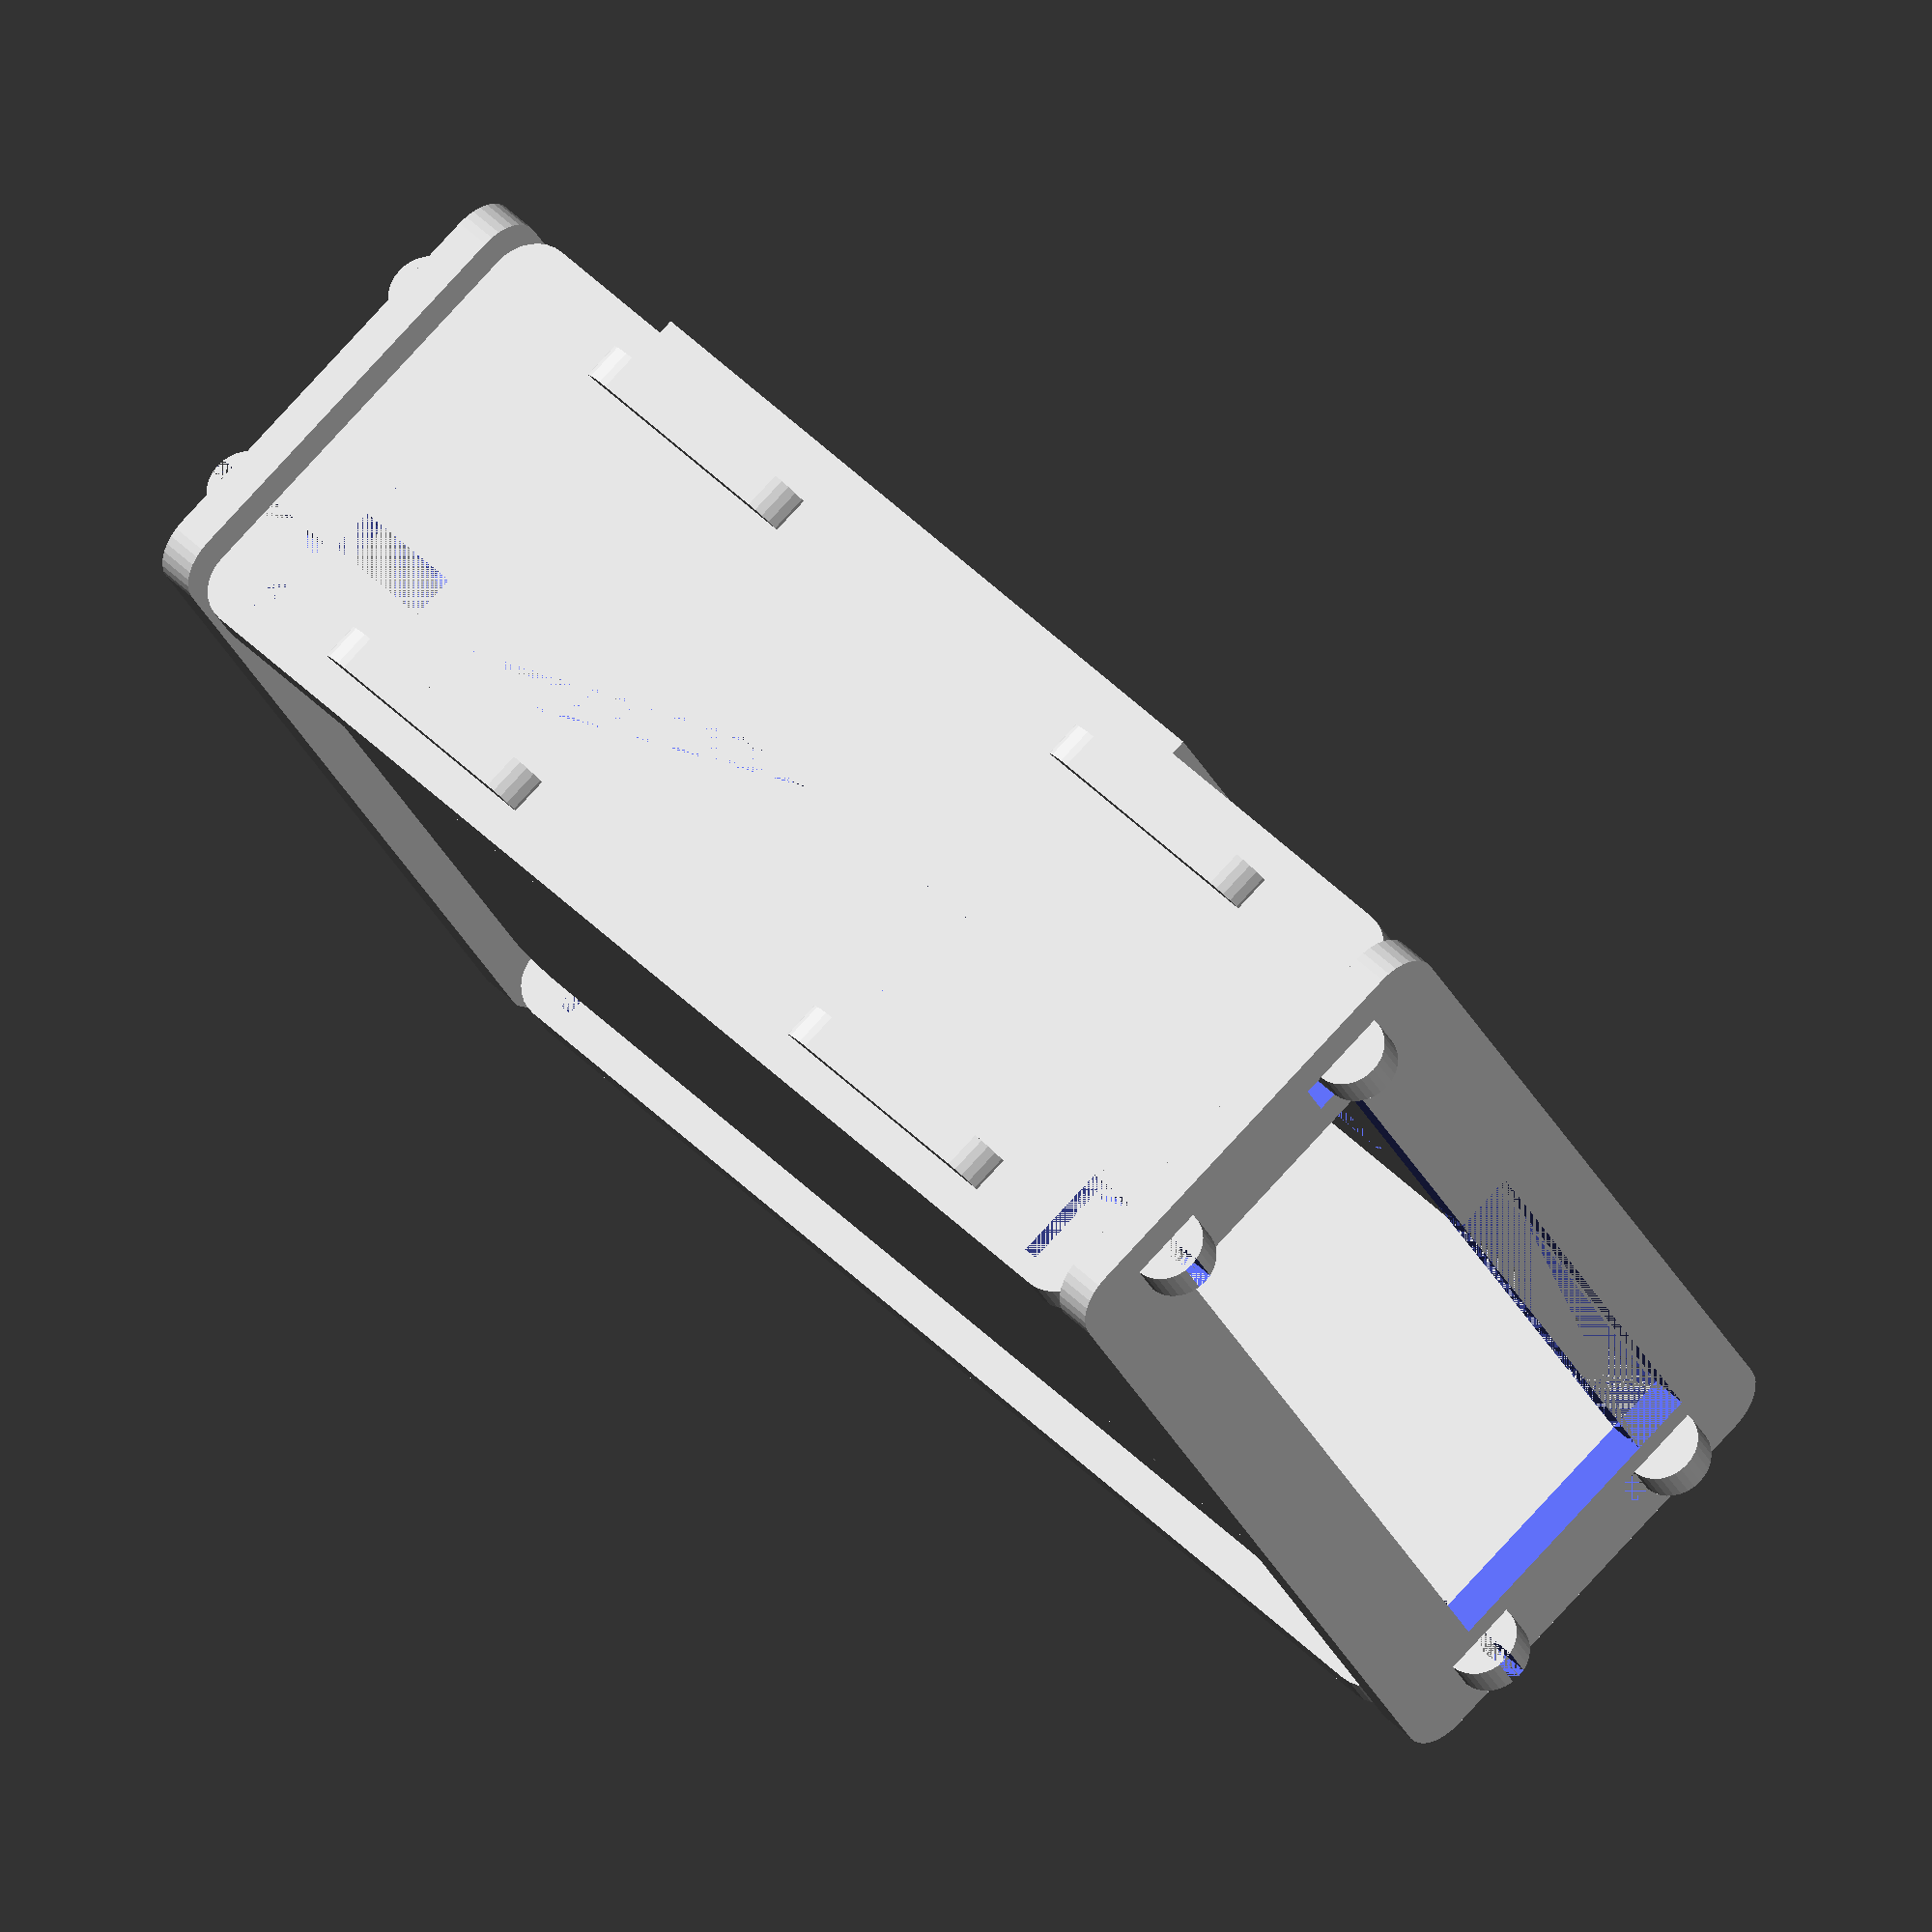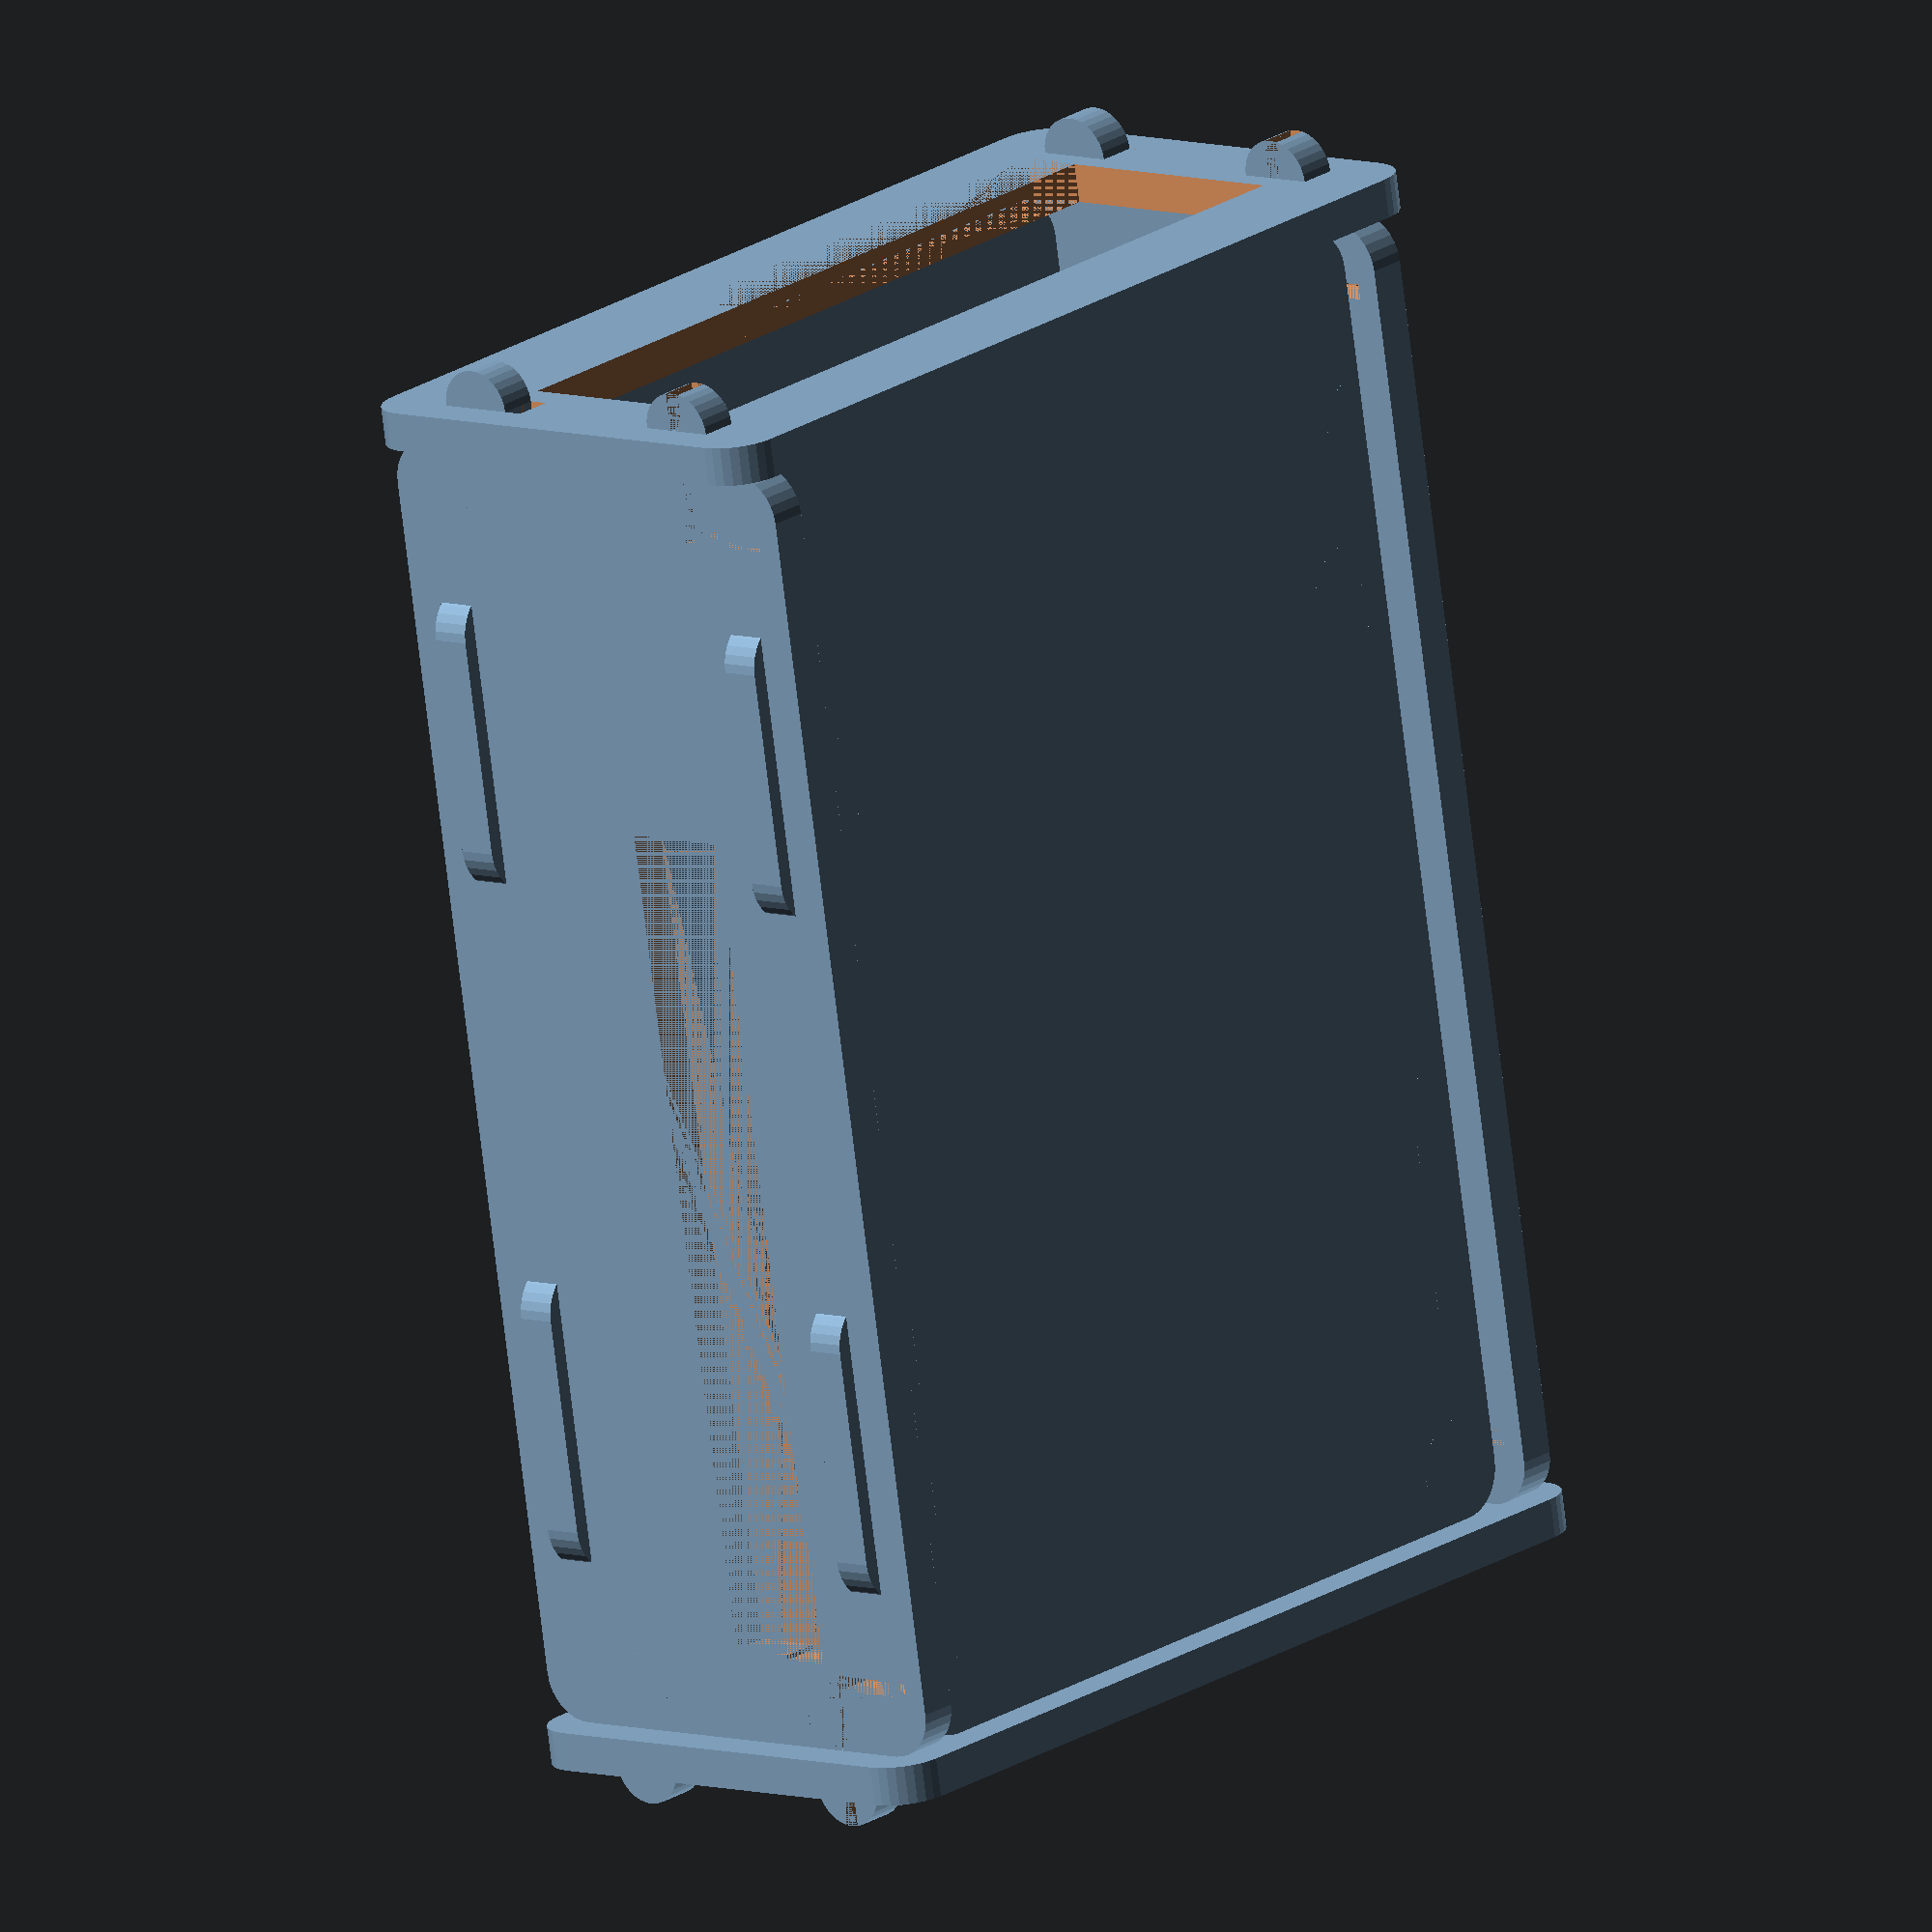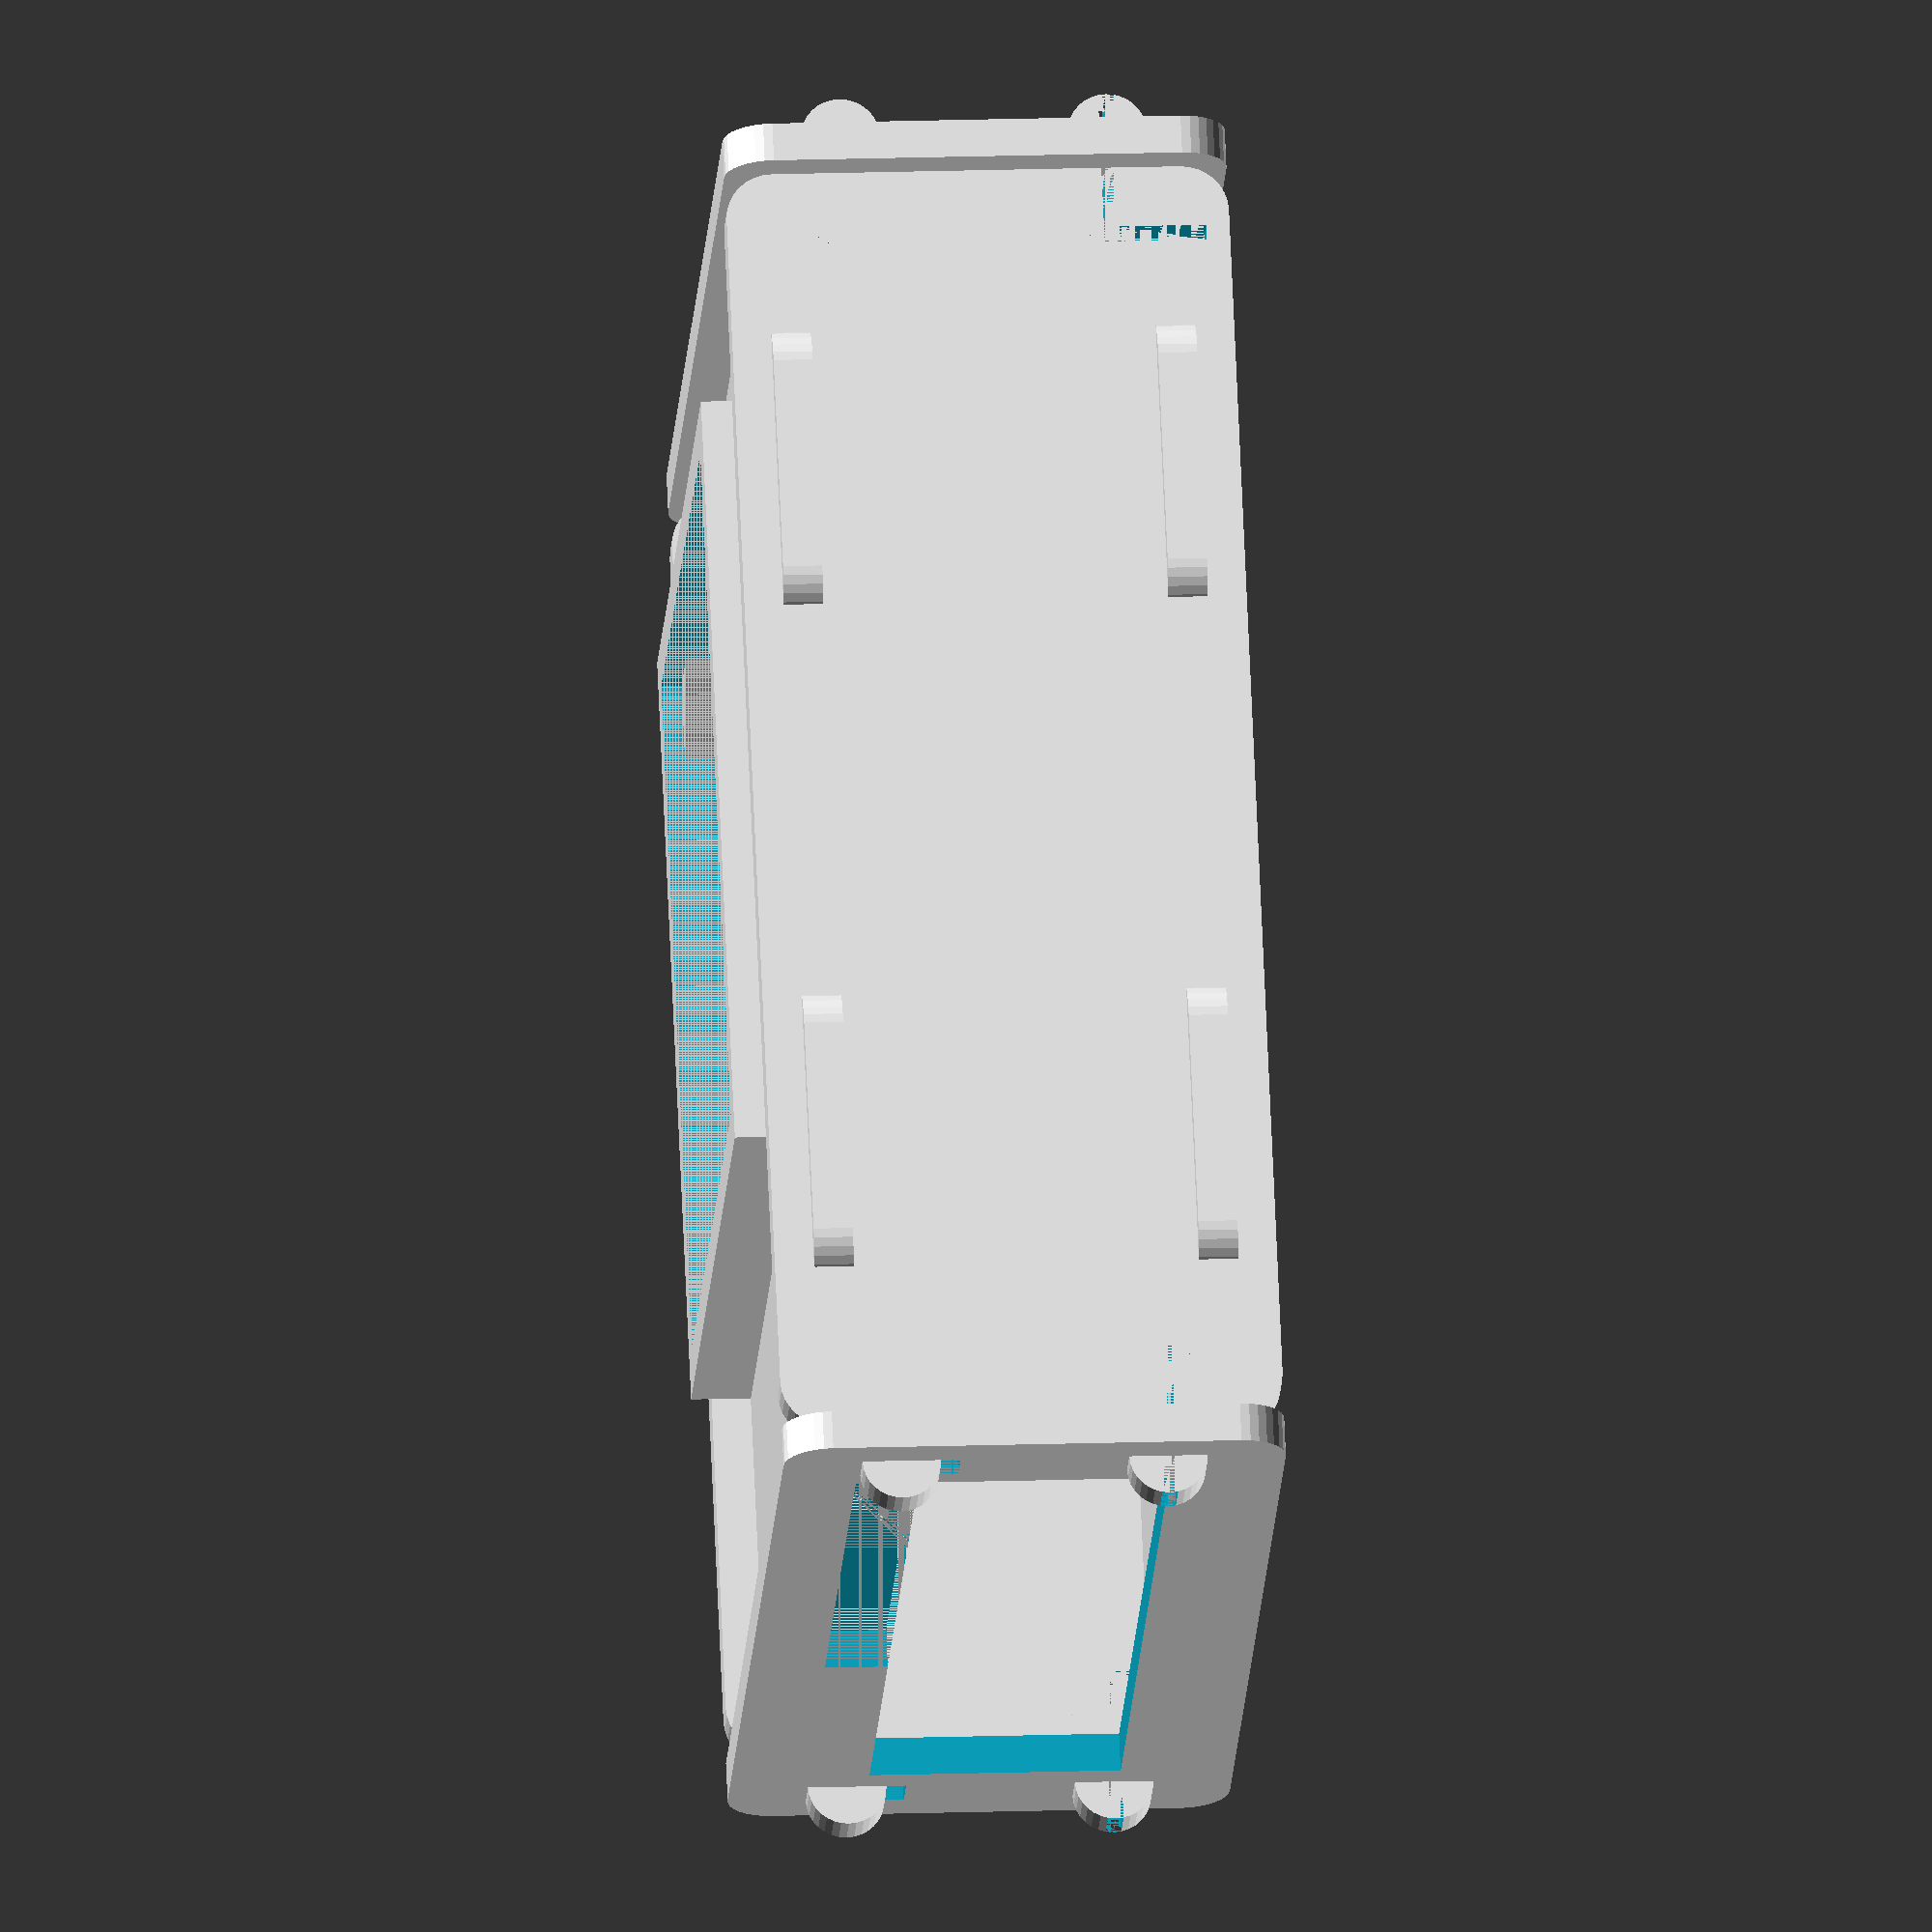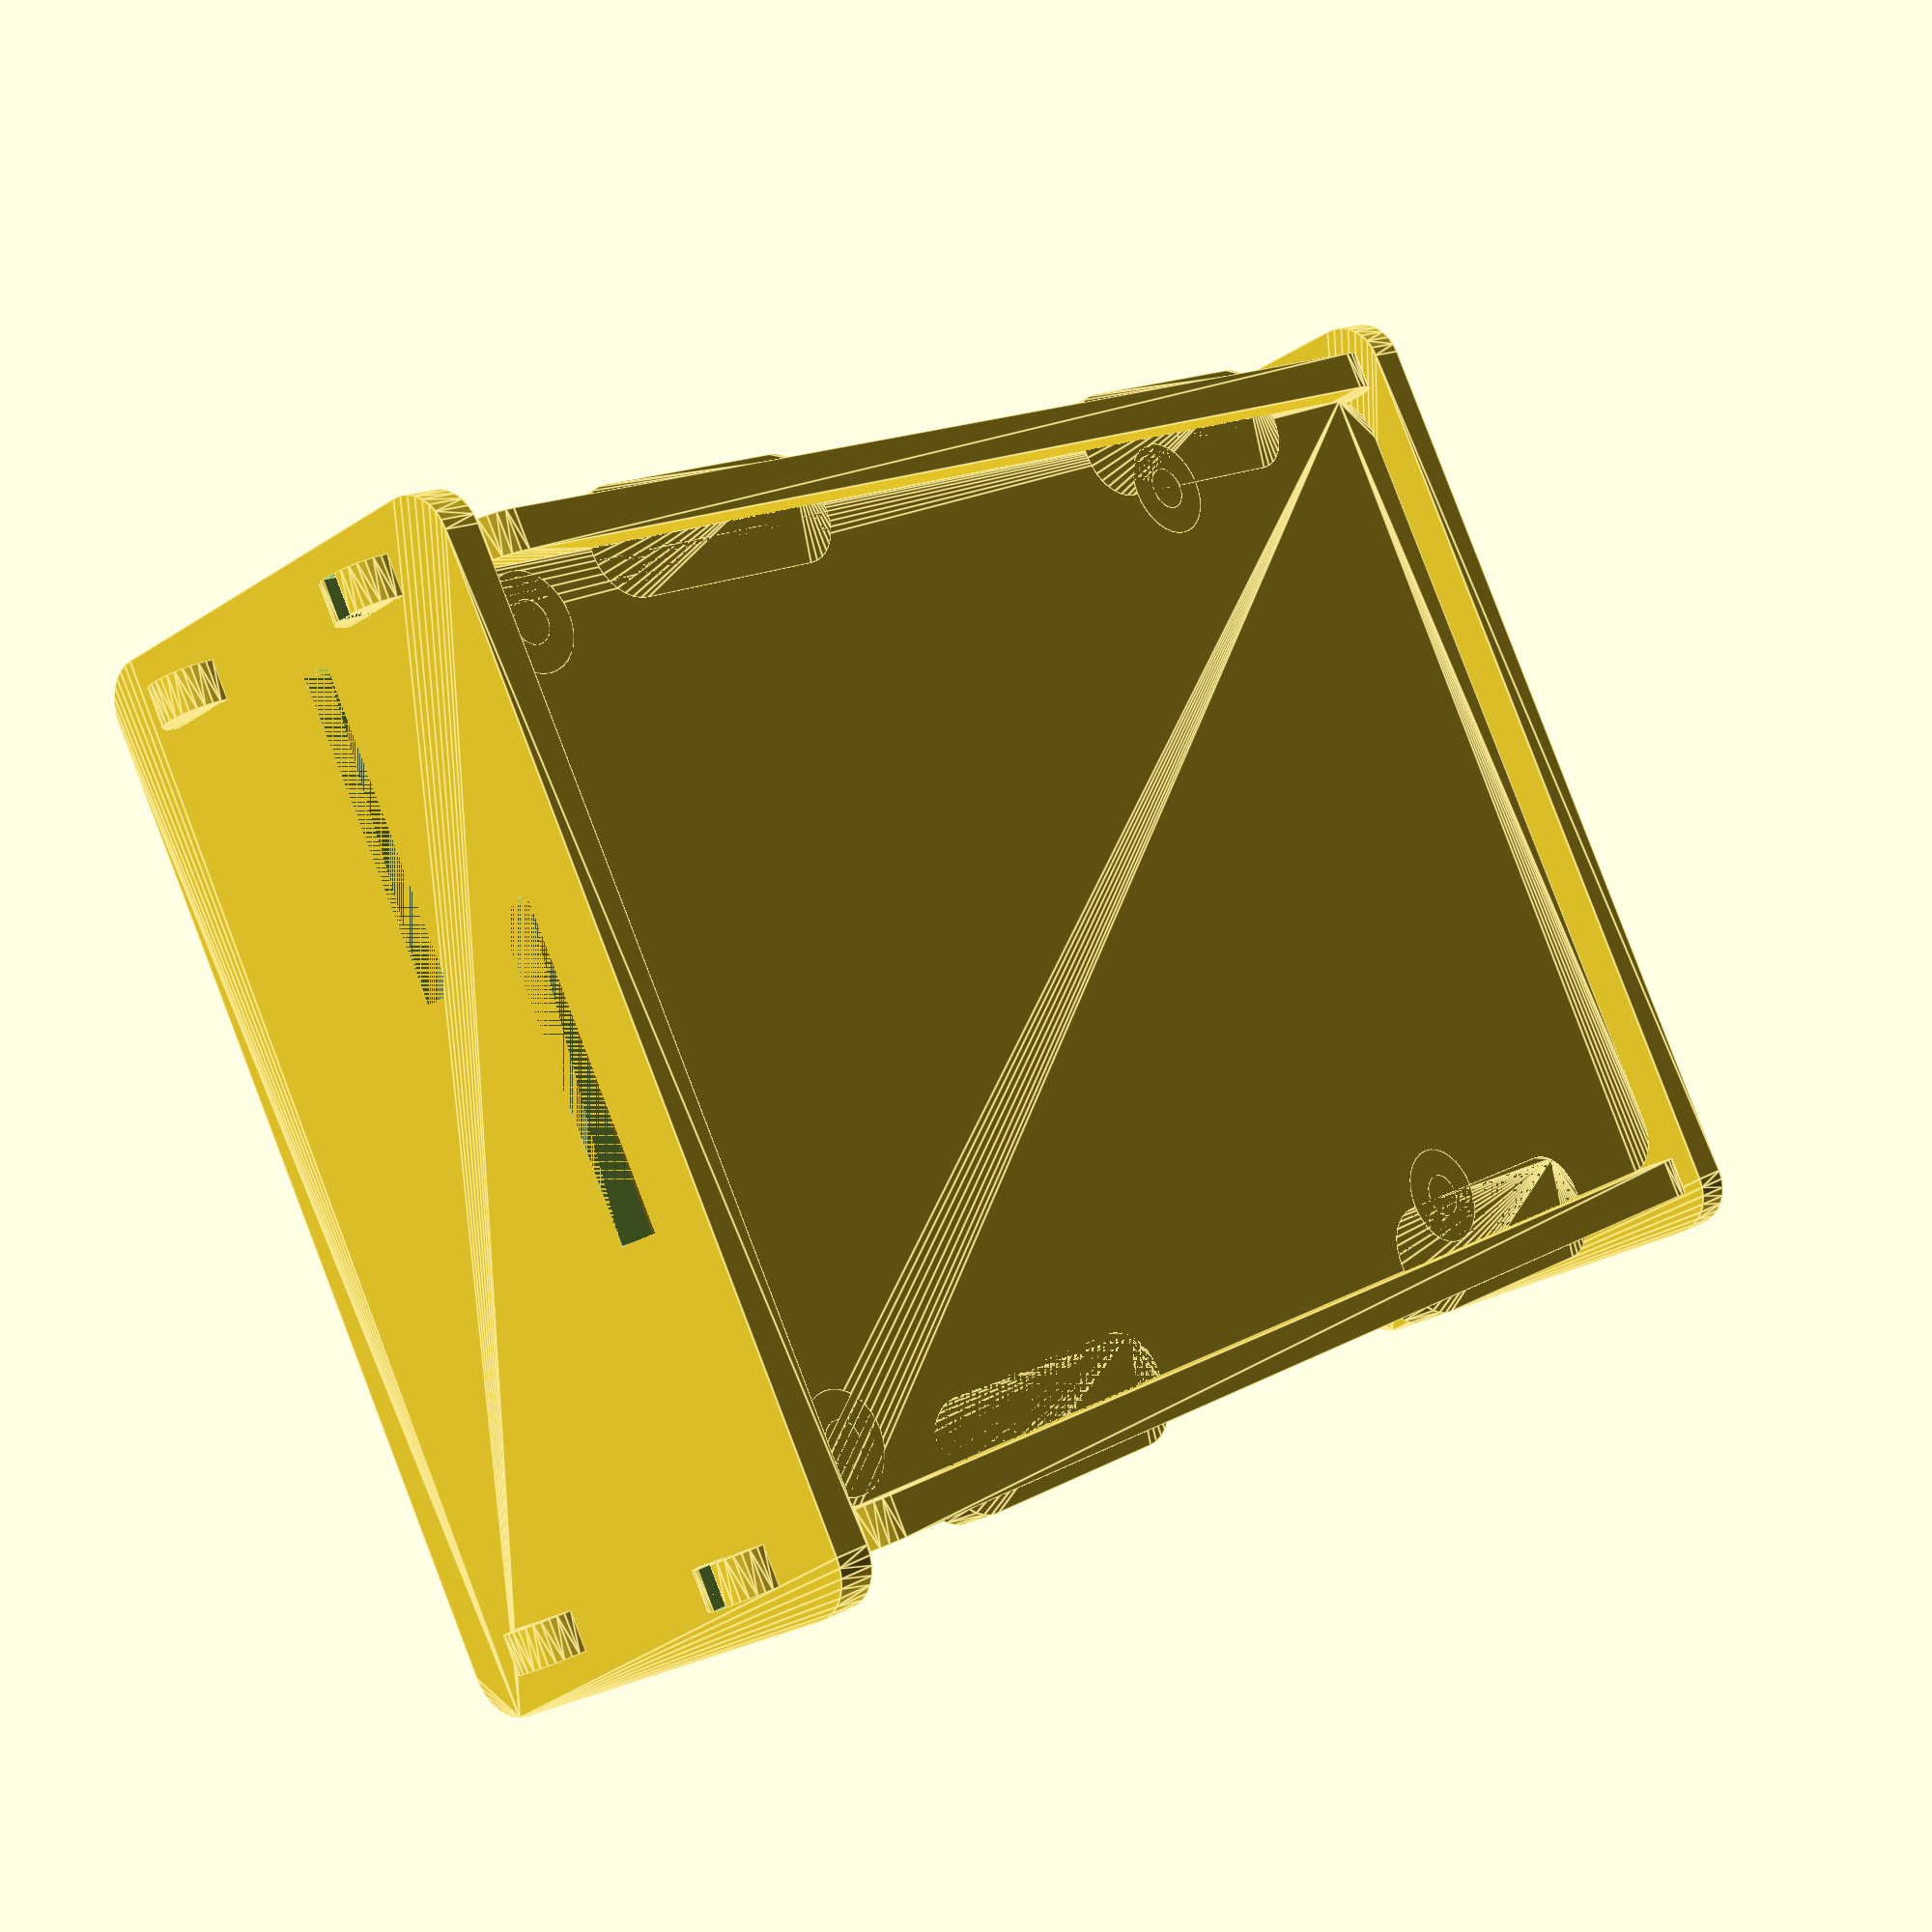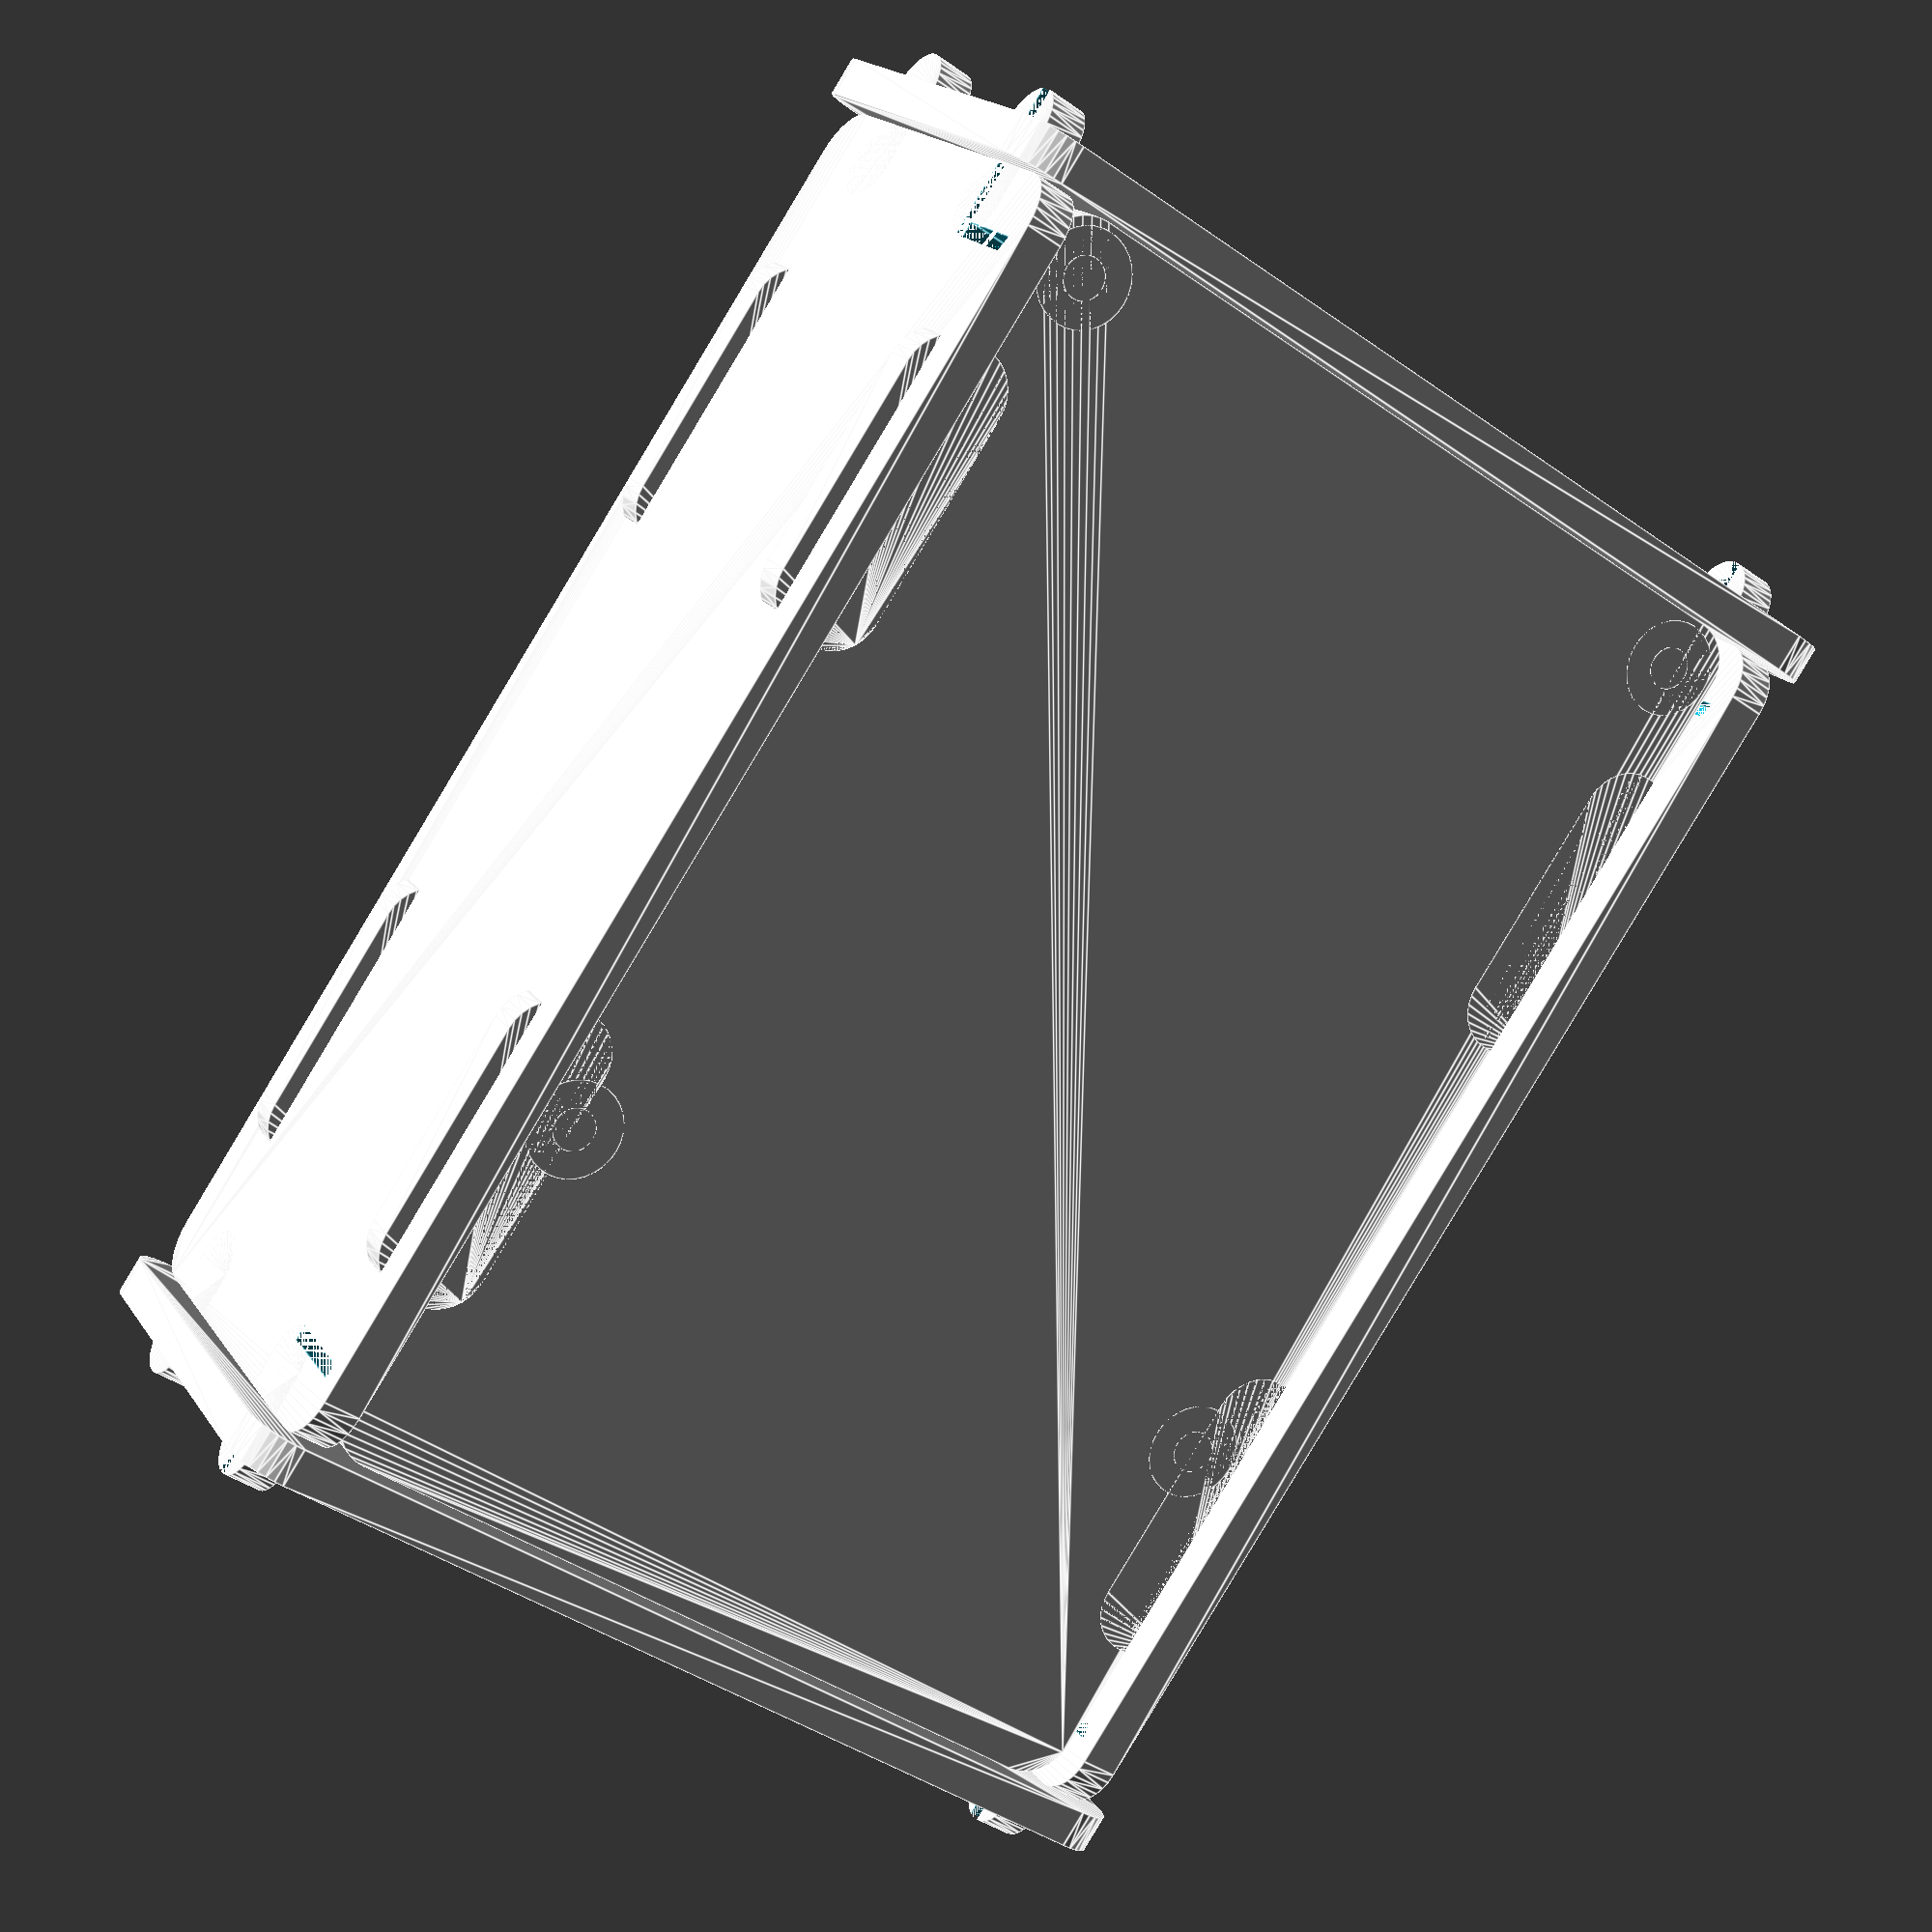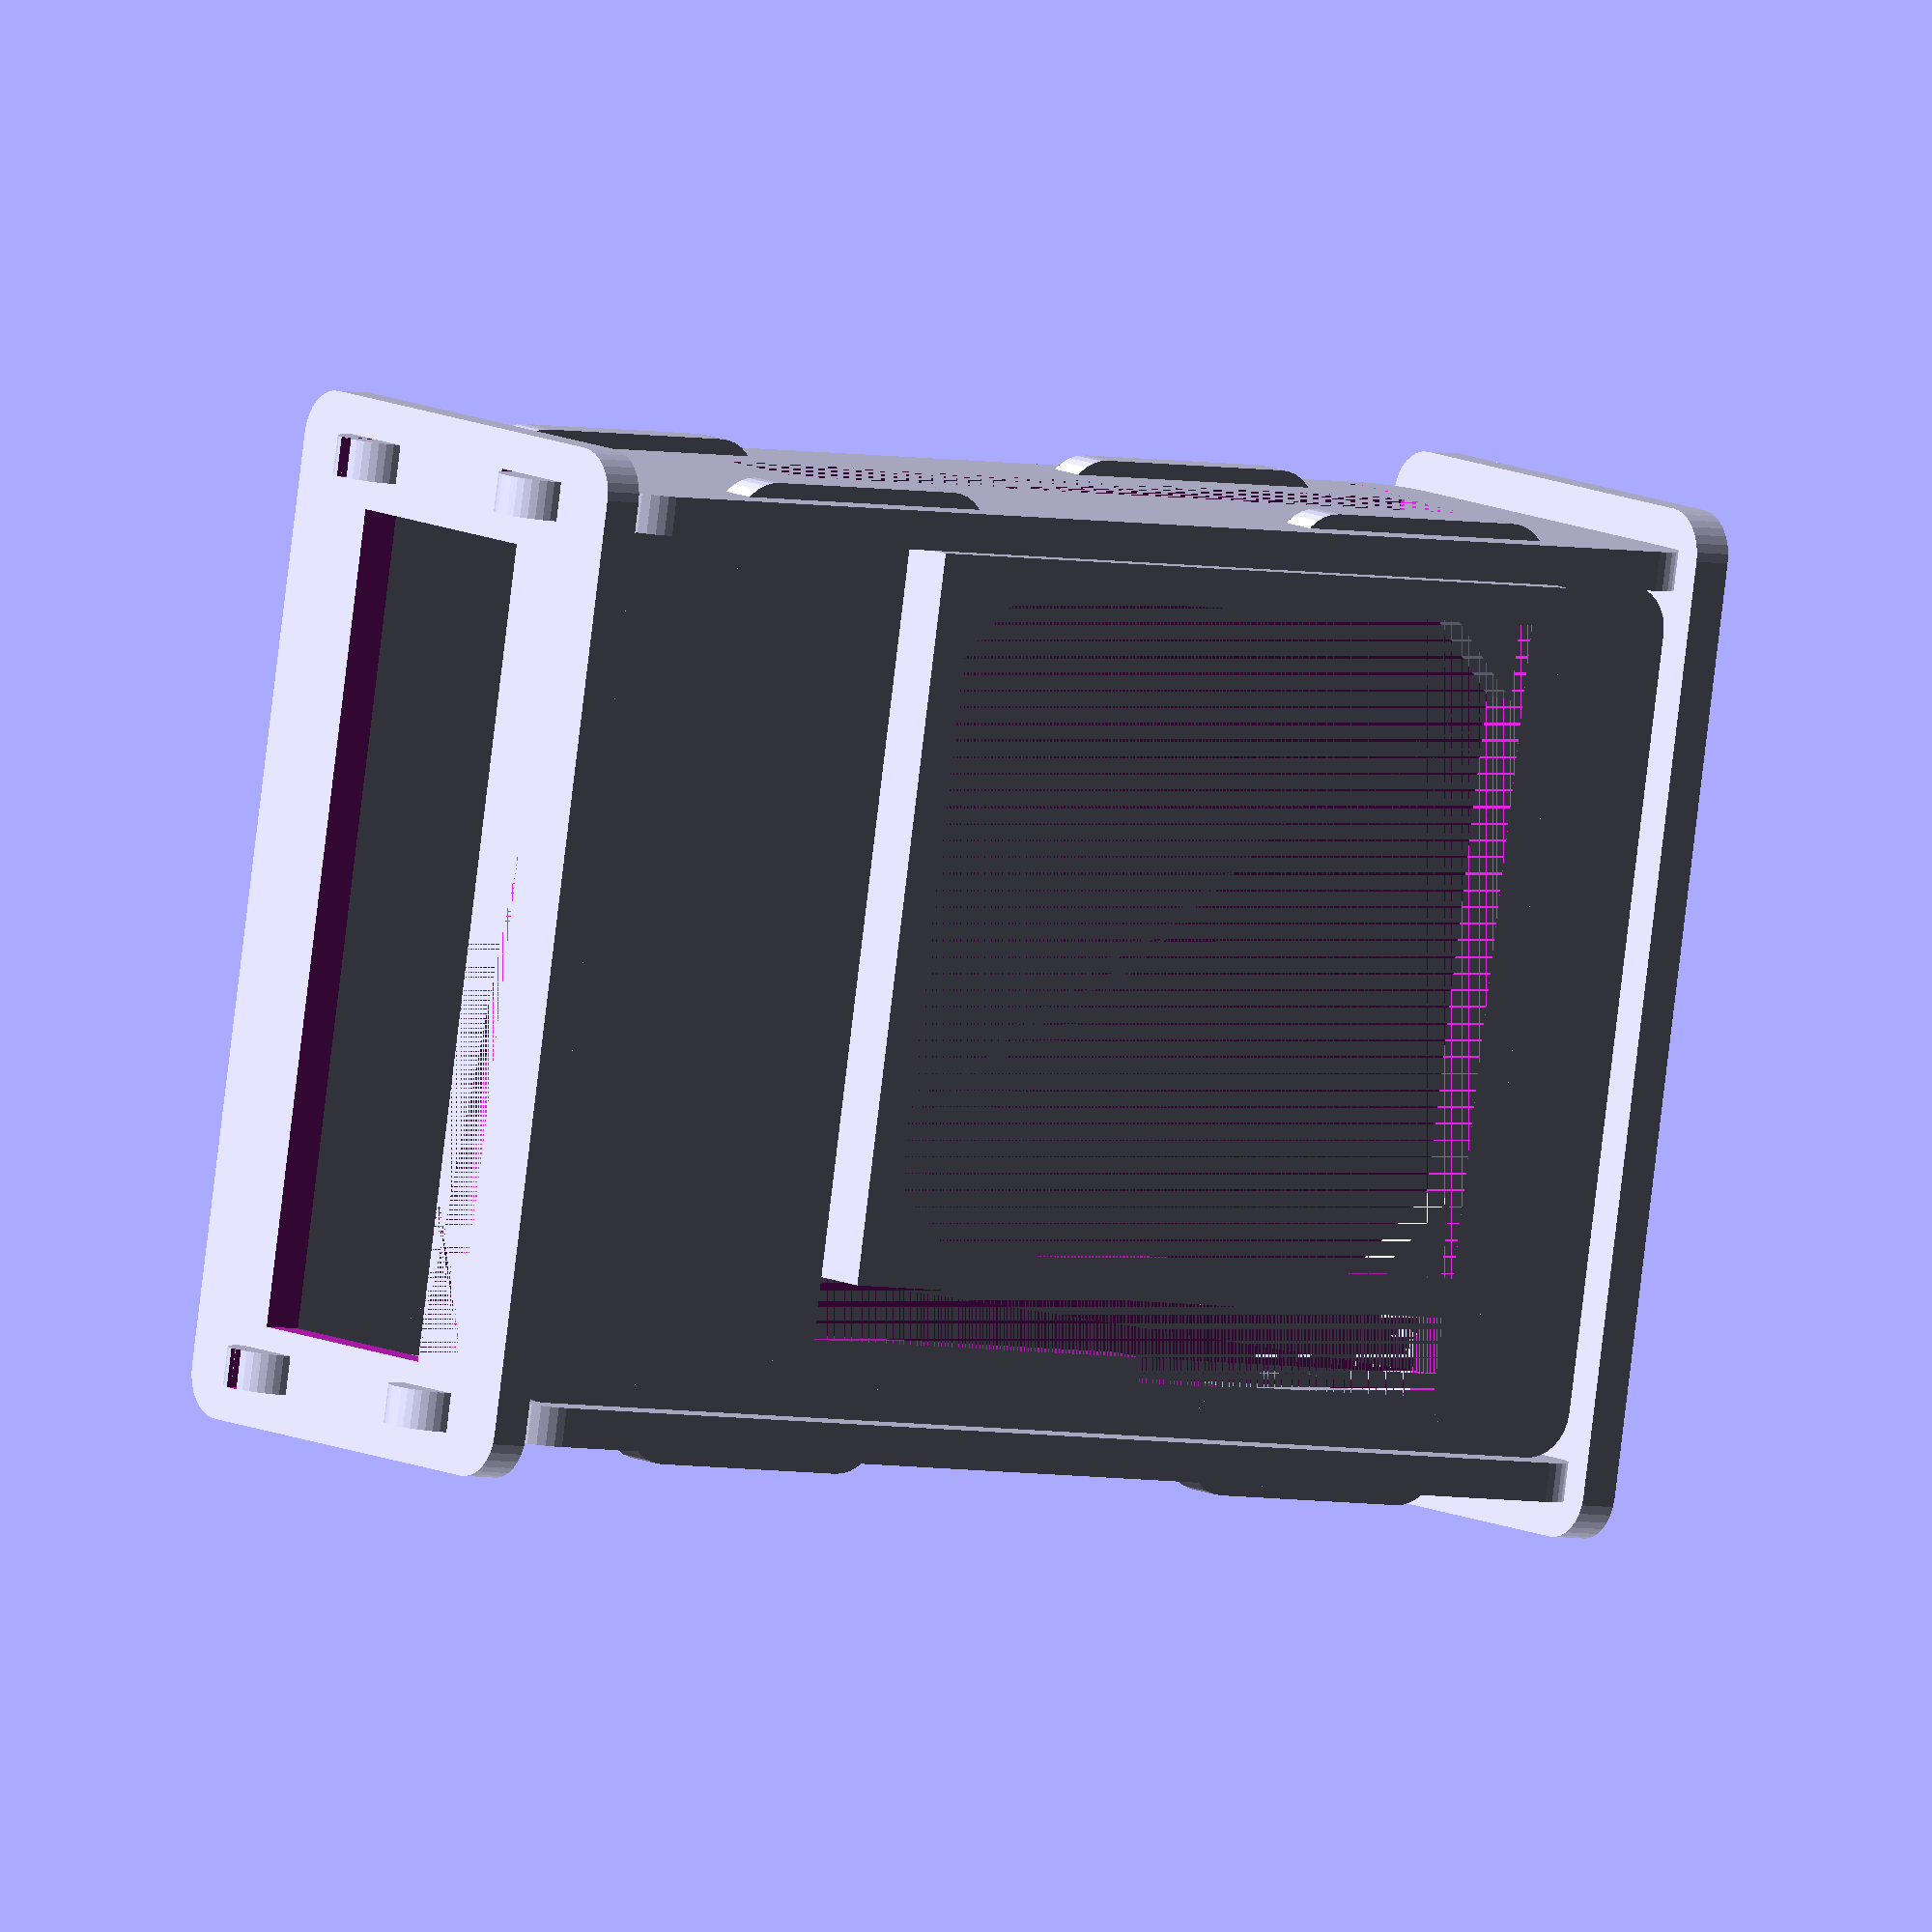
<openscad>
$fn = 32;

thickness = 2.5;

// raspberry pi
case_width = 85;
case_height = 56;
case_radius = 3;
case_hole_d = 2.75;
case_hole_d2 = 6.2;
raspi_thickness = 1.3;
case_depth = 22;
case_margin = 10;

box();
//bottom_part_print();
//right_part_print();
//front_part_print();
//left_part_print();
//rear_part_print();
//top_part_print();
//cam_holder();

module cam_holder() {
	depth = 3;
	width = 14.15;
	height = 14.15;
	hole_d = 7.45;
	hole_r = hole_d / 2;

	lens_width = 7.9;
	lens_height = 7.9;
	lens_depth = 5.25;

	difference() {
		cube([width, height, lens_depth]);
		translate([width / 2 - lens_width / 2, height / 2 - lens_height / 2, 0])
			cube([lens_width, lens_height, lens_depth]);
	}
}

module box() {
	rear_part();
	front_part();
	right_part();
	left_part();
	bottom_part();
	top_part();
}

module top_part_print() {
	translate([0, 0, -case_depth - thickness])
		top_part();
}

module rear_part_print() {
	translate([0, 0, case_width + thickness])
		rotate([0, 90, 0])
			difference() {
				rear_part();
				left_part();
				right_part();
			}
}

module left_part_print() {
	translate([0, 0, thickness])
		rotate([90, 0, 0])
			difference() {
				left_part();
				bottom_part();
				top_part();
			}
}

module right_part_print() {
	translate([0, 0, case_height + thickness])
		rotate([-90, 0, 0])
		difference() {
			right_part();
			bottom_part();
			top_part();
		}
}

module front_part_print() {
	translate([0, 0, thickness])
	rotate([0, -90, 0])
		difference() {
			front_part();
			right_part();
			translate([0, -case_height - thickness,0])
				right_part();
		}
}

module bottom_part_print() {
	bottom_part();
}

module rear_part() {
	height = 5;
	translate([case_width, -2 * thickness, -thickness])
		rotate([90, 0, 90]) {
			difference() {
				round_cube([case_height + 4 * thickness, case_depth + 4 * thickness, thickness], case_radius);
				translate([0, case_depth - height / 4 - height, 0]) {
					translate([thickness + case_height + thickness, 2 * thickness, 0])
						cube([thickness, height / 4 + 2, thickness]);
					translate([thickness, 2 * thickness, 0])
						cube([thickness, height / 4, thickness + 10]);
				}
				translate([2 * thickness + ((case_height - 52) / 2), 2 * thickness + 2.2, -2])
					cube([52.5, 16, thickness + 4]);
                translate([2 * thickness + ((case_height - 52) / 2) + 52.5 - 33, 2 * thickness + 2.2 + 16, 0])
                    cube([33 ,4, thickness]);
			}
		}
}

module front_part() {
	translate([-thickness, -2 * thickness, -thickness])
		rotate([90, 0, 90]) {
			difference() {
				round_cube([case_height + 4 * thickness, case_depth + 4 * thickness, thickness], case_radius);
				translate([2 * thickness + case_height / 2 - 10, 2 * thickness- 0.7, 0])
					cube([20, 2.9, 3.5]);
				translate([2 * thickness + 1.15, 2 * thickness + 8, 0])
					cube([20, 2.2, 3.5]);
			}
		}
}

module top_part() {
	width = 20;
	offset = 10;

	switcher_width = 45;
	switcher_height = 42;
	switcher_board_thickness = 1.6;
	switcher_margin_bottom = 2.2;
	parts_depth = 9;

	translate ([0, 0, case_depth + thickness]) {
		difference() {
			round_cube([case_width, case_height, thickness], case_radius);
			translate([11, switcher_height + 2 * thickness, 0]) {
                union() {
                    translate([0, 2.8, 0])
                        cube([23.7, 2.8, thickness]);
                    cube([switcher_width + 2 * thickness, 4, thickness]);
                }
            }
		}

		translate([offset, - thickness, 0])
			round_cube([width, thickness * 2, thickness], case_radius);
		translate([case_width - width - offset, - thickness, 0])
			round_cube([width, thickness * 2, thickness], case_radius);
		translate([offset, - thickness + case_height, 0])
			round_cube([width, thickness * 2, thickness], case_radius);
		translate([case_width - width - offset, - thickness + case_height, 0])
			round_cube([width, thickness * 2, thickness], case_radius);

		translate([11, 0, thickness]) {
			difference() {
				cube([2 * thickness + switcher_width, 2 * thickness + switcher_height, switcher_margin_bottom + switcher_board_thickness]);
				translate([thickness, thickness, 0])
					cube([switcher_width, switcher_height, switcher_margin_bottom + switcher_board_thickness]);
			}

			translate([thickness, thickness, 0]) {
				linear_extrude(thickness) {
					polygon([[0, 0], [0, 5], [5, 0]]);
					polygon([[0, switcher_height], [0, switcher_height - 5], [5, switcher_height]]);
					polygon([[switcher_width, 0], [switcher_width, 5], [switcher_width - 5, 0]]);
					polygon([[switcher_width, switcher_height], [switcher_width - 5, switcher_height], [switcher_width, switcher_height - 5]]);
				}
			}
		}
	}
}

module left_part() {
	width = 10;
	height = 5;
	offset = 5;
	radius = 2.5;

	translate([0, 0, -thickness])
		rotate([90, 0, 0]) {
			difference() {
				union() {
					round_cube([case_width, case_depth + thickness * 4, thickness], case_radius);
					translate([-width / 2, offset, 0])
						difference() {
							round_cube([width, height, thickness], radius);
							translate([width / 2 - thickness, 0, 0])
								cube([thickness, height / 4, thickness]);
						}
					translate([case_width -width / 2, offset, 0])
						difference() {
							round_cube([width, height, thickness], radius);
							translate([width / 2, 0, 0])
								cube([thickness, height / 4, thickness]);
						}
					translate([-width / 2, case_depth + thickness * 2 - offset, 0])
						difference()  {
							round_cube([width, height, thickness], radius);
							translate([width / 2 - thickness, height - height / 4, 0])
								cube([thickness, height / 4, thickness]);
						}
					translate([case_width -width / 2, case_depth + thickness * 2 - offset, 0])
						difference()  {
							round_cube([width, height, thickness], radius);
							translate([width / 2, height - height / 4, 0])
								cube([thickness, height / 4, thickness]);
						}
				}
				translate([case_width -width / 2, offset, 0]) {
					translate([0, height / 2.5, 0])
						cube([width, height / 5, thickness]);
					rotate([0, 0, 90])
						translate([1 - height / 2 - offset + 3 * (height / 5), -height / 5, 0])
							cube([-1 + height / 2 + offset, height / 5, thickness]);
				}
				translate([6, 2 * thickness + 2.2 + raspi_thickness, 0])
					cube([case_width - 25 - 6, 7, thickness]);
                translate([6 - 0.3, 2 * thickness + 2.2 + raspi_thickness - 0.3, 0])
					cube([8, 3, thickness]);
				translate([-width / 2, offset, 0]) {
					translate([0, height / 2.5, 0])
						cube([width, height / 5, thickness]);
					rotate([0, 0, 90])
						translate([1 - height / 2 - offset + 3 * (height / 5), -width, 0])
							cube([-1 + height / 2 + offset - height / 5, height / 5, thickness]);
				}
			}
		}
}

module right_part() {
	width = 10;
	height = 5;
	offset = 5;
	radius = 2.5;

	translate([0, case_height + thickness, -thickness])
		rotate([90, 0, 0]) {
			difference() {
				union() {
					round_cube([case_width, case_depth + thickness * 4, thickness], case_radius);
					translate([-width / 2, offset, 0])
						difference() {
							round_cube([width, height, thickness], radius);
							translate([width / 2 - thickness, 0, 0])
								cube([thickness, height / 4, thickness]);
						}
					translate([case_width -width / 2, offset, 0])
						difference() {
							round_cube([width, height, thickness], radius);
							translate([width / 2, 0, 0])
								cube([thickness, height / 4, thickness]);
						}
					translate([-width / 2, case_depth + thickness * 2 - offset, 0])
						difference()  {
							round_cube([width, height, thickness], radius);
							translate([width / 2 - thickness, height - height / 4, 0])
								cube([thickness, height / 4, thickness]);
						}
					translate([case_width -width / 2, case_depth + thickness * 2 - offset, 0])
						difference()  {
							round_cube([width, height, thickness], radius);
							translate([width / 2, height - height / 4, 0])
								cube([thickness, height / 4, thickness]);
						}
				}
				translate([-width / 2, offset, 0]) {
					translate([0, height / 2.5, 0])
						cube([width, height / 5, thickness]);
					rotate([0, 0, 90])
						translate([1 - height / 2 - offset + 3 * (height / 5), -width, 0])
							cube([-1 + height / 2 + offset - height / 5, height / 5, thickness]);
				}
				translate([case_width -width / 2, offset, 0]) {
					translate([0, height / 2.5, 0])
						cube([width, height / 5, thickness]);
					rotate([0, 0, 90])
						translate([1 - height / 2 - offset + 3 * (height / 5), -height / 5, 0])
							cube([-1 + height / 2 + offset, height / 5, thickness]);
				}
			}
		}
}

module bottom_part() {
	round_cube([case_width, case_height, thickness], case_radius);

	width = 20;
	offset = 10;
	translate([offset, - thickness, 0])
		round_cube([width, thickness * 2, thickness], case_radius);
	translate([case_width - width - offset, - thickness, 0])
		round_cube([width, thickness * 2, thickness], case_radius);
	translate([offset, - thickness + case_height, 0])
		round_cube([width, thickness * 2, thickness], case_radius);
	translate([case_width - width - offset, - thickness + case_height, 0])
		round_cube([width, thickness * 2, thickness], case_radius);

	translate([3.5, 3.5, 0])
		cylinder(thickness + 2.2, d = case_hole_d2);
	translate([3.5, case_height - 3.5, 0])
		cylinder(thickness + 2.2, d = case_hole_d2);
	translate([3.5 + 58, 3.5, 0])
		cylinder(thickness + 2.2, d = case_hole_d2);
	translate([3.5 + 58, case_height - 3.5, 0])
		cylinder(thickness + 2.2, d = case_hole_d2);

	translate([3.5, 3.5, 0])
		cylinder(thickness + 2.2 + raspi_thickness, d = case_hole_d);
	translate([3.5, case_height - 3.5, 0])
		cylinder(thickness + 2.2 + raspi_thickness, d = case_hole_d);
	translate([3.5 + 58, 3.5, 0])
		cylinder(thickness + 2.2 + raspi_thickness, d = case_hole_d);
	translate([3.5 + 58, case_height - 3.5, 0])
		cylinder(thickness + 2.2 + raspi_thickness, d = case_hole_d);
}

module round_cube(dimensions, radius) {
	// todo: doesn't work for smaller parts where d < x || d < y
	diameter = 2 * radius;
	if (dimensions[0] < diameter || dimensions[1] < diameter) {
		echo("[warning]: Round cubes with dimension lower than diameter doesn't works properly.");
	}

	hull() {
		translate([radius, radius, 0])
			cylinder(dimensions[2], radius, radius);
	   translate([dimensions[0] - radius, radius, 0])
			cylinder(dimensions[2], radius, radius);
		translate([radius, dimensions[1] - radius, 0])
			cylinder(dimensions[2], radius, radius);
		translate([dimensions[0] - radius, dimensions[1] - radius, 0])
			cylinder(dimensions[2], radius, radius);
		}
}
</openscad>
<views>
elev=277.6 azim=207.6 roll=222.7 proj=o view=wireframe
elev=172.7 azim=100.5 roll=48.6 proj=o view=solid
elev=164.6 azim=233.9 roll=94.2 proj=o view=wireframe
elev=24.2 azim=209.1 roll=137.5 proj=p view=edges
elev=342.2 azim=56.0 roll=157.1 proj=p view=edges
elev=170.0 azim=8.6 roll=216.9 proj=o view=wireframe
</views>
